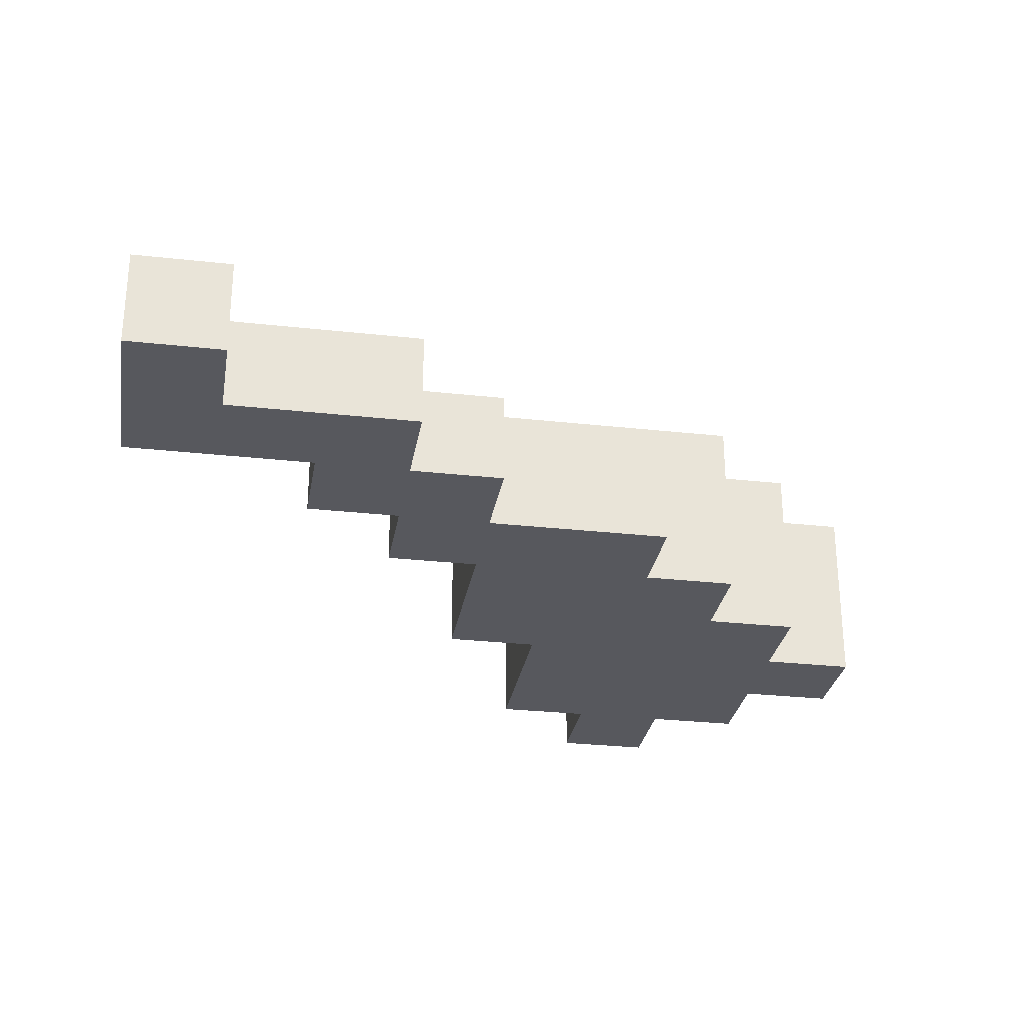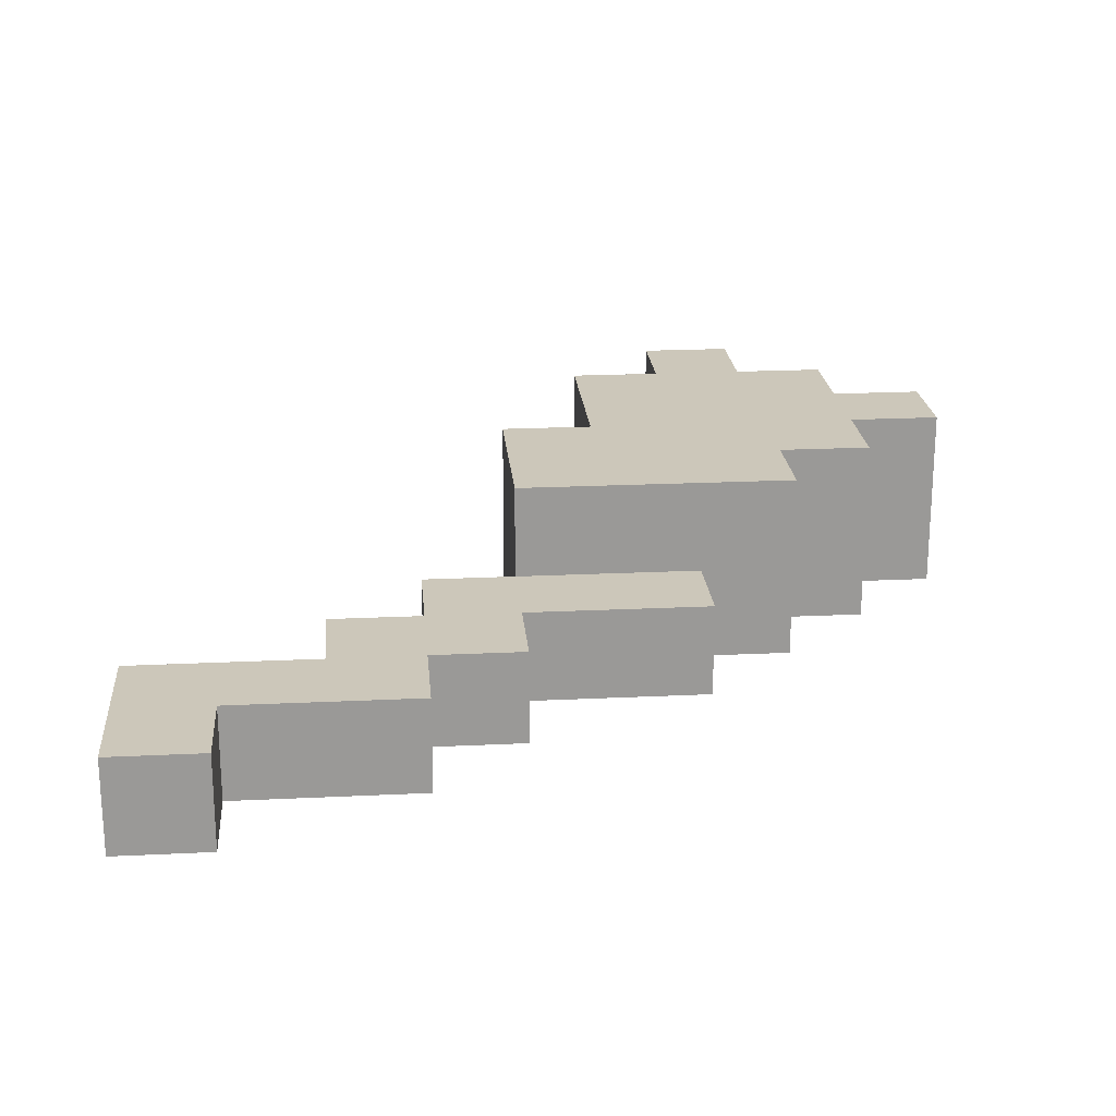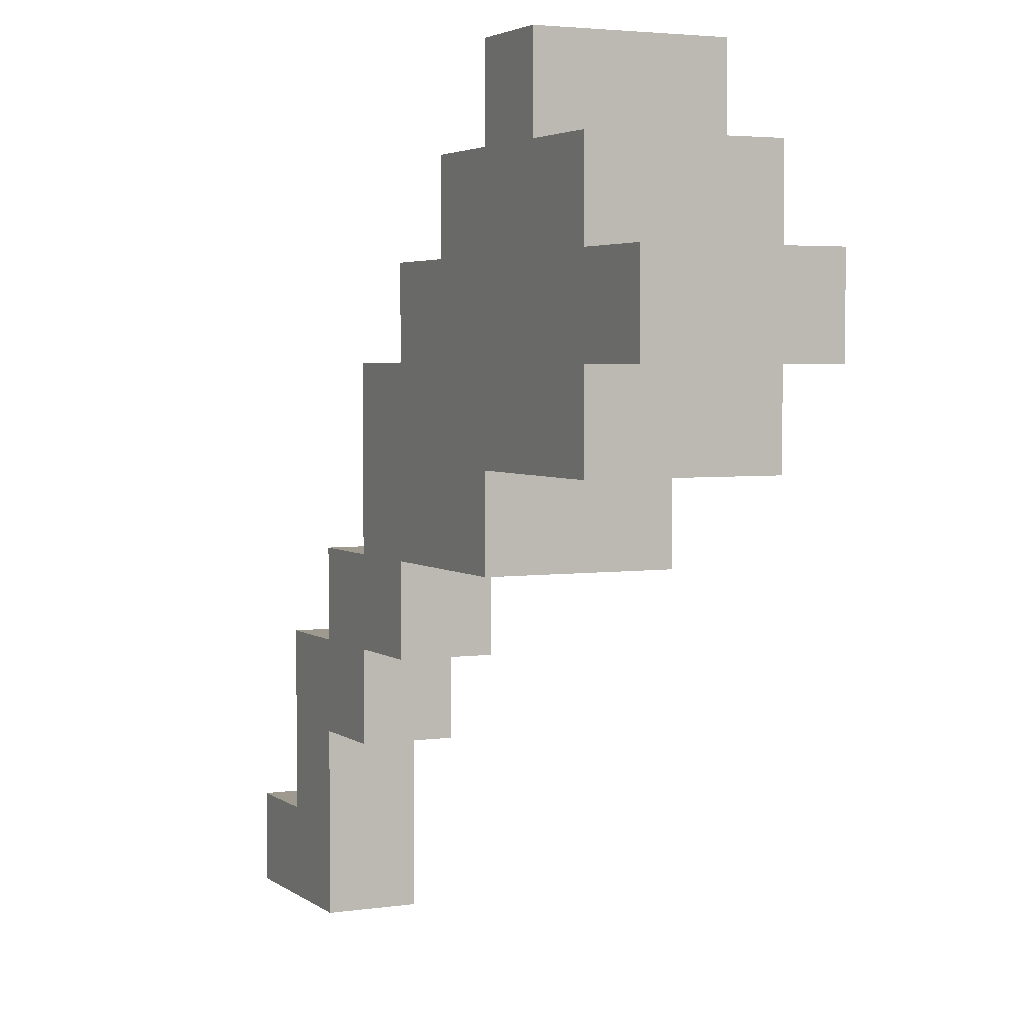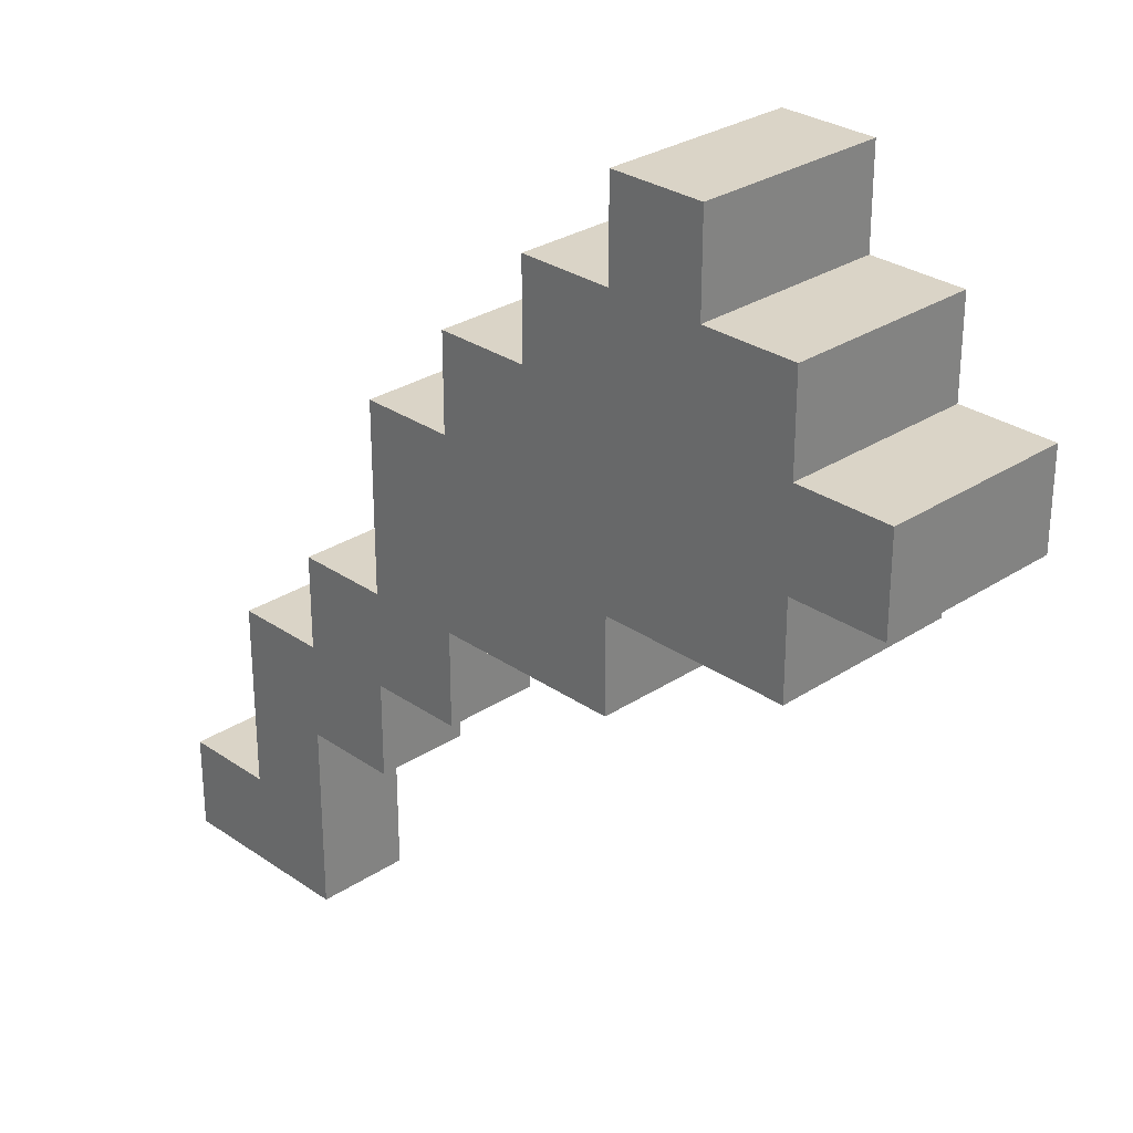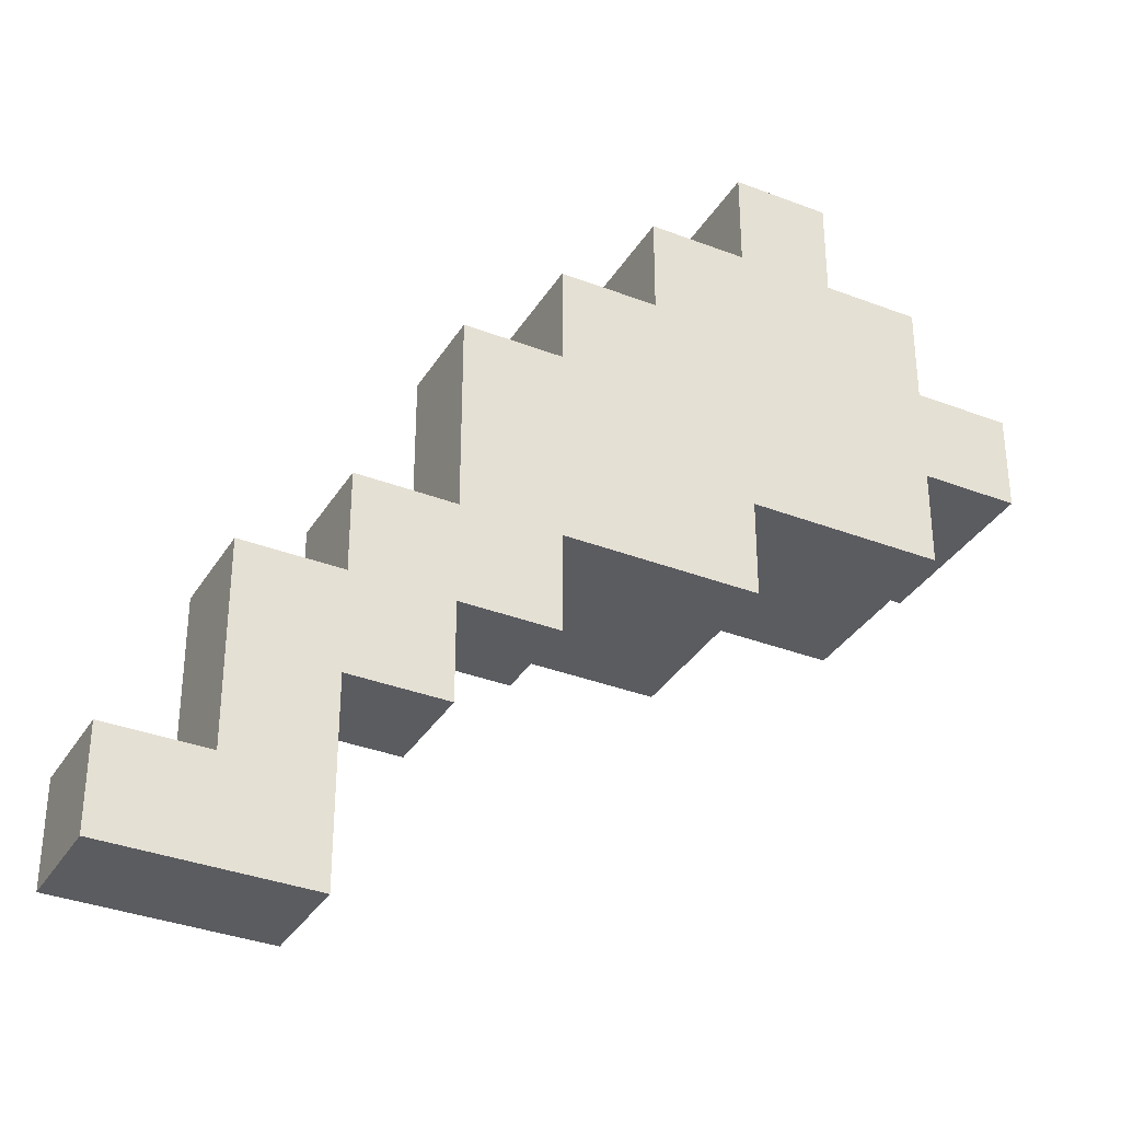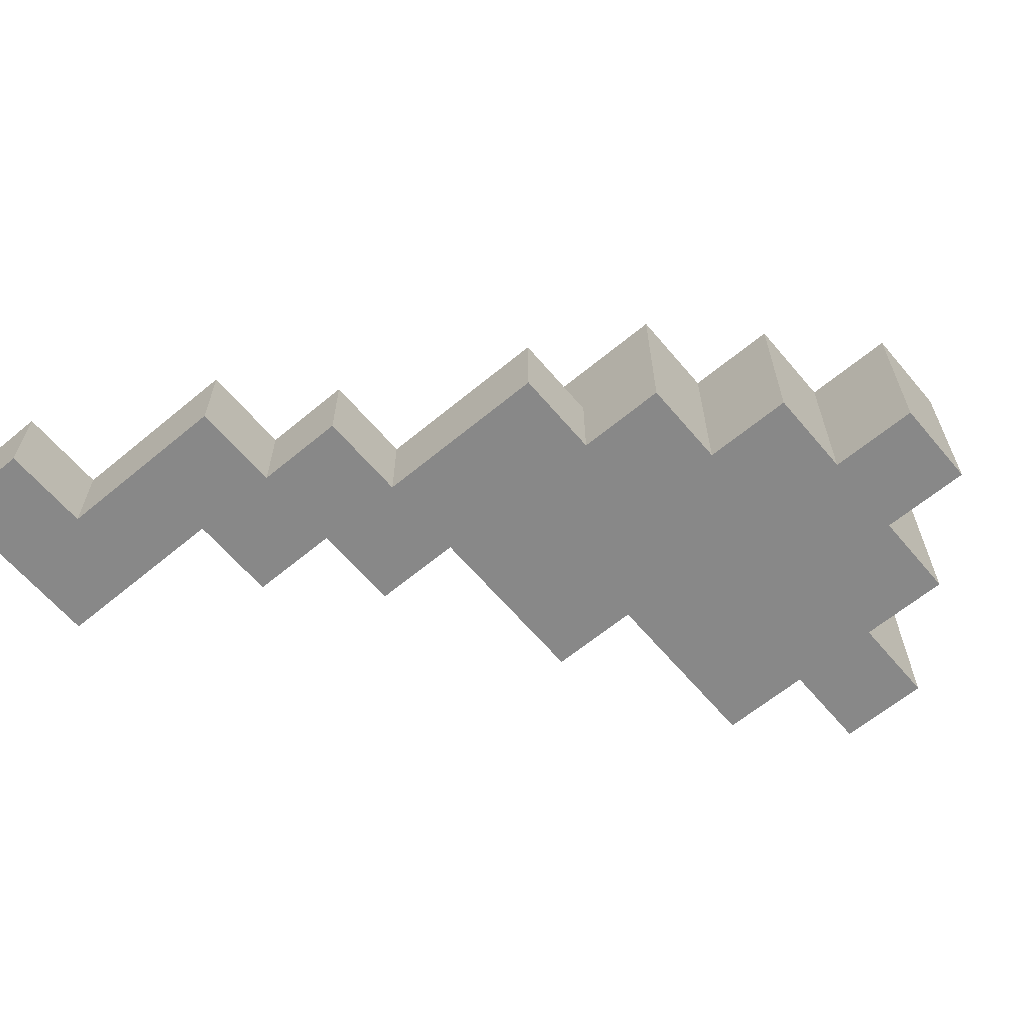
<metadata>
{"format":"obj","ext":"obj","renderer":"f3d","projection":"perspective","resolution":1024,"background":"white","views":[{"elev":-28.9,"azim":-99.4,"up":"+Y"},{"elev":21.4,"azim":-94.9,"up":"+Y"},{"elev":3.6,"azim":64.3,"up":"+Z"},{"elev":28.9,"azim":45.7,"up":"+Z"},{"elev":-34.6,"azim":-27.4,"up":"+Z"},{"elev":-62.8,"azim":-49.9,"up":"+Y"}]}
</metadata>
<code>
o Untitled
v -6.2 5.5 -5.3
v -6.1 5.5 -5.3
v -5.9 5.4 -4.9
v -5.9 5.5 -4.8
v -5.9 5.5 -4.9
v -5.8 5.4 -4.7
v -5.8 5.5 -4.8
v -5.8 5.5 -4.9
v -5.8 5.6 -4.7
v -5.8 5.6 -5
v -5.6 5.4 -4.5
v -5.6 5.6 -4.5
v -5.9 5.5 -5.2
v -5.8 5.4 -5
v -5.8 5.5 -5.1
v -5.6 5.6 -4.9
v -5.5 5.5 -4.6
v -5.5 5.6 -4.6
v -5.4 5.4 -4.6
v -5.4 5.4 -4.7
v -5.4 5.5 -4.7
v -5.4 5.6 -4.7
v -5.4 5.6 -4.8
v -5.3 5.4 -4.8
v -5.3 5.5 -4.7
v -5.3 5.5 -4.8
v -5.3 5.6 -4.8
v -5.6 5.5 -4.5
v -5.5 5.4 -4.5
v -5.5 5.5 -4.5
v -5.6 5.4 -4.6
v -5.6 5.5 -4.6
v -5.4 5.6 -4.6
v -5.3 5.6 -4.7
v -5.9 5.4 -4.8
v -5.8 5.4 -4.8
v -6 5.4 -5
v -6 5.5 -5
v -5.9 5.5 -5
v -6 5.4 -5.1
v -6.2 5.4 -5.3
v -6.1 5.4 -5.3
v -5.4 5.5 -4.8
v -5.4 5.6 -4.9
v -5.6 5.4 -5
v -5.9 5.4 -5.1
v -5.9 5.5 -5.1
v -5.8 5.4 -5.1
v -5.9 5.4 -5.2
v -6.2 5.4 -5.4
v -6 5.4 -5.4
v -5.7 5.4 -4.6
v -5.5 5.4 -4.6
v -5.7 5.4 -4.7
v -5.3 5.4 -4.7
v -5.4 5.4 -4.8
v -5.8 5.4 -4.9
v -5.6 5.4 -4.9
v -5.4 5.4 -4.9
v -5.9 5.4 -5
v -6.1 5.4 -5.1
v -6 5.4 -5.2
v -5.8 5.5 -5
v -6.1 5.5 -5.1
v -6 5.5 -5.1
v -6 5.5 -5.2
v -6.2 5.5 -5.4
v -6 5.5 -5.4
v -5.5 5.6 -4.5
v -5.7 5.6 -4.6
v -5.6 5.6 -4.6
v -5.7 5.6 -4.7
v -5.6 5.6 -5
f 1 50 41
f 67 50 1
f 64 42 61
f 2 42 64
f 38 40 37
f 65 40 38
f 4 3 35
f 5 60 3
f 5 3 4
f 39 60 5
f 7 36 6
f 9 7 6
f 9 63 8
f 9 8 7
f 10 63 9
f 70 54 52
f 72 54 70
f 28 31 11
f 32 31 28
f 12 32 28
f 71 32 12
f 62 51 66
f 66 51 68
f 46 49 47
f 47 49 13
f 14 48 63
f 63 48 15
f 58 45 16
f 16 45 73
f 29 53 30
f 30 53 17
f 30 17 69
f 69 17 18
f 19 20 21
f 56 59 43
f 19 21 33
f 33 21 22
f 43 59 23
f 23 59 44
f 55 24 25
f 25 24 26
f 25 26 34
f 34 26 27
f 29 28 11
f 30 12 28
f 30 28 29
f 69 12 30
f 31 70 52
f 32 70 31
f 71 70 32
f 19 17 53
f 19 18 17
f 33 18 19
f 54 9 6
f 72 9 54
f 55 21 20
f 25 22 21
f 25 21 55
f 34 22 25
f 36 4 35
f 7 4 36
f 60 38 37
f 39 38 60
f 40 64 61
f 65 64 40
f 42 1 41
f 2 1 42
f 56 43 24
f 43 23 26
f 24 43 26
f 26 23 27
f 58 16 59
f 59 16 44
f 14 63 45
f 63 10 45
f 45 10 73
f 46 47 48
f 48 47 15
f 62 66 49
f 49 66 13
f 50 67 51
f 51 67 68
f 31 29 11
f 53 29 31
f 54 31 52
f 54 19 53
f 54 53 31
f 20 19 54
f 36 54 6
f 36 55 20
f 36 20 54
f 56 55 36
f 24 55 56
f 3 36 35
f 3 56 36
f 57 56 3
f 58 56 57
f 59 56 58
f 60 57 3
f 14 58 57
f 14 57 60
f 45 58 14
f 40 60 37
f 40 14 60
f 46 14 40
f 48 14 46
f 62 40 61
f 62 46 40
f 49 46 62
f 42 62 61
f 50 42 41
f 51 62 42
f 51 42 50
f 4 7 5
f 5 7 8
f 5 8 39
f 39 8 63
f 38 39 65
f 39 63 65
f 65 63 47
f 47 63 15
f 64 65 66
f 65 47 66
f 66 47 13
f 64 66 2
f 1 2 67
f 2 66 68
f 67 2 68
f 12 69 71
f 71 69 18
f 70 71 72
f 18 33 72
f 71 18 72
f 72 33 22
f 9 72 23
f 22 34 23
f 72 22 23
f 23 34 27
f 9 23 16
f 16 23 44
f 9 16 10
f 10 16 73

</code>
